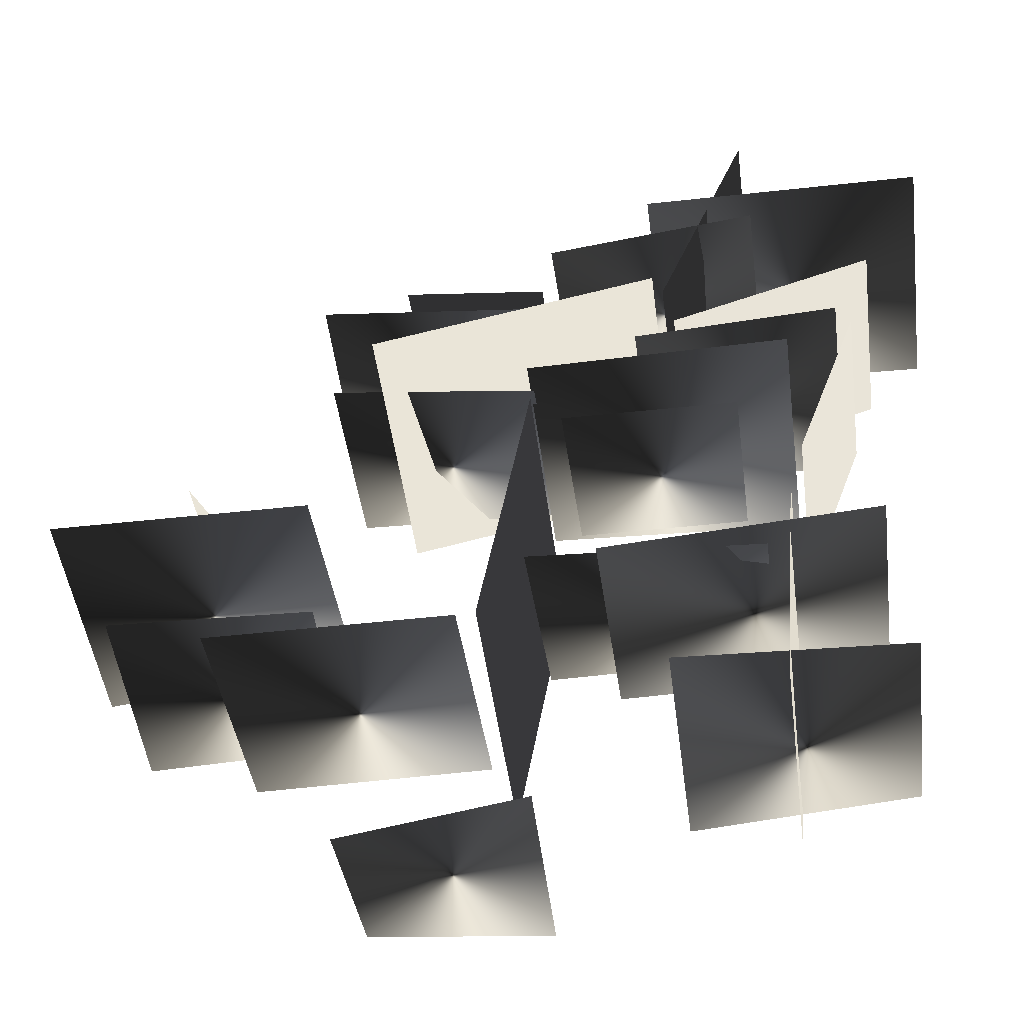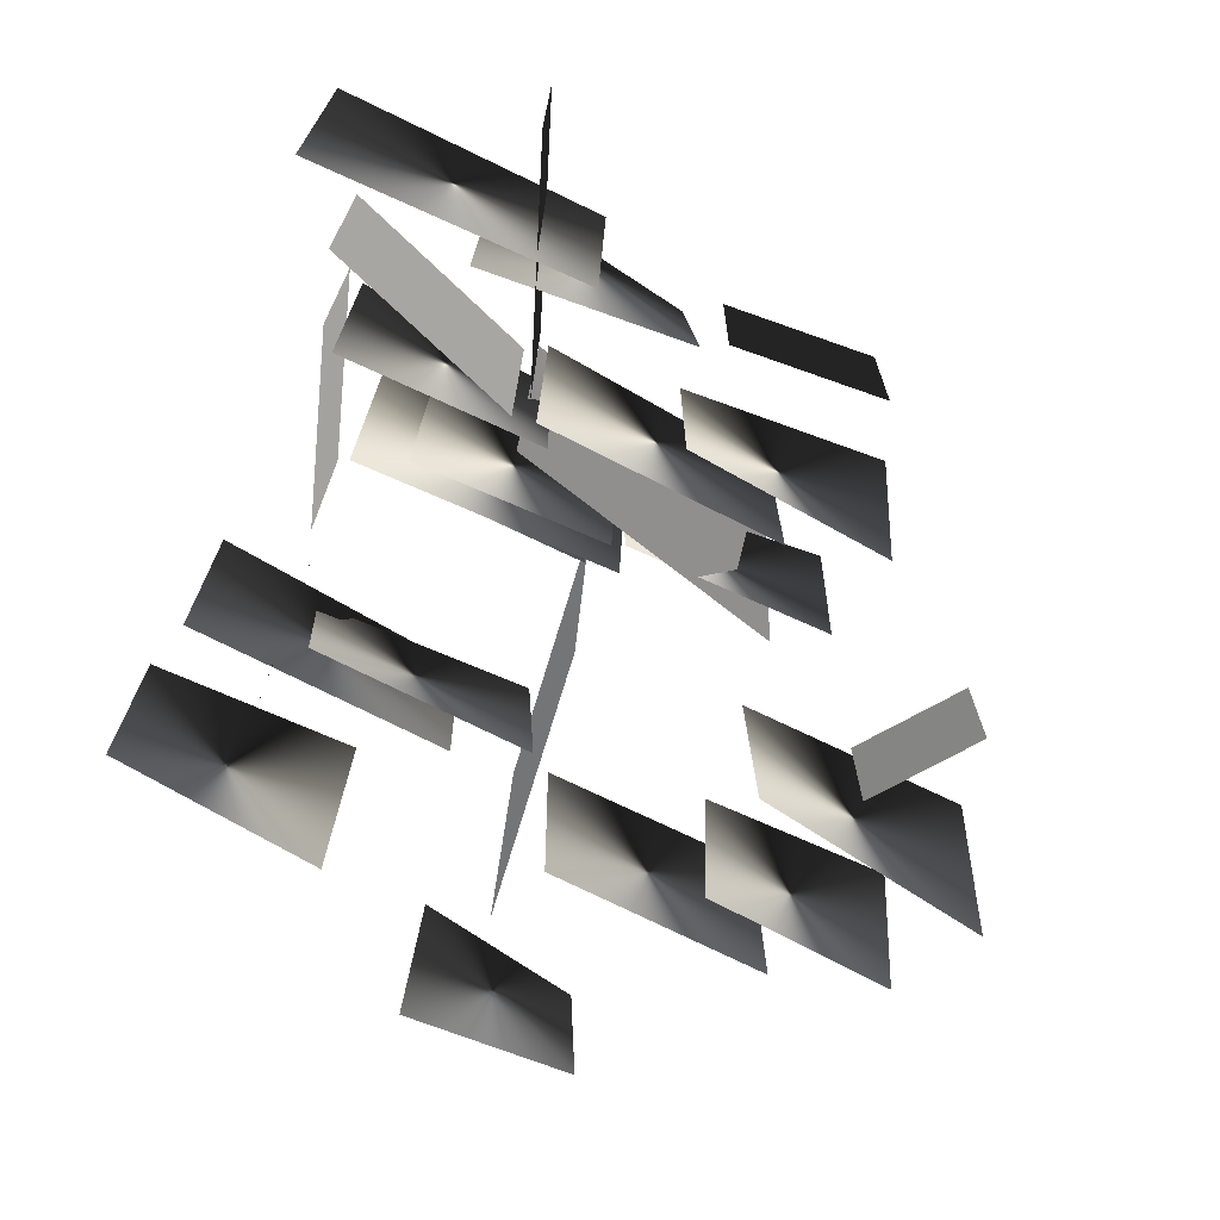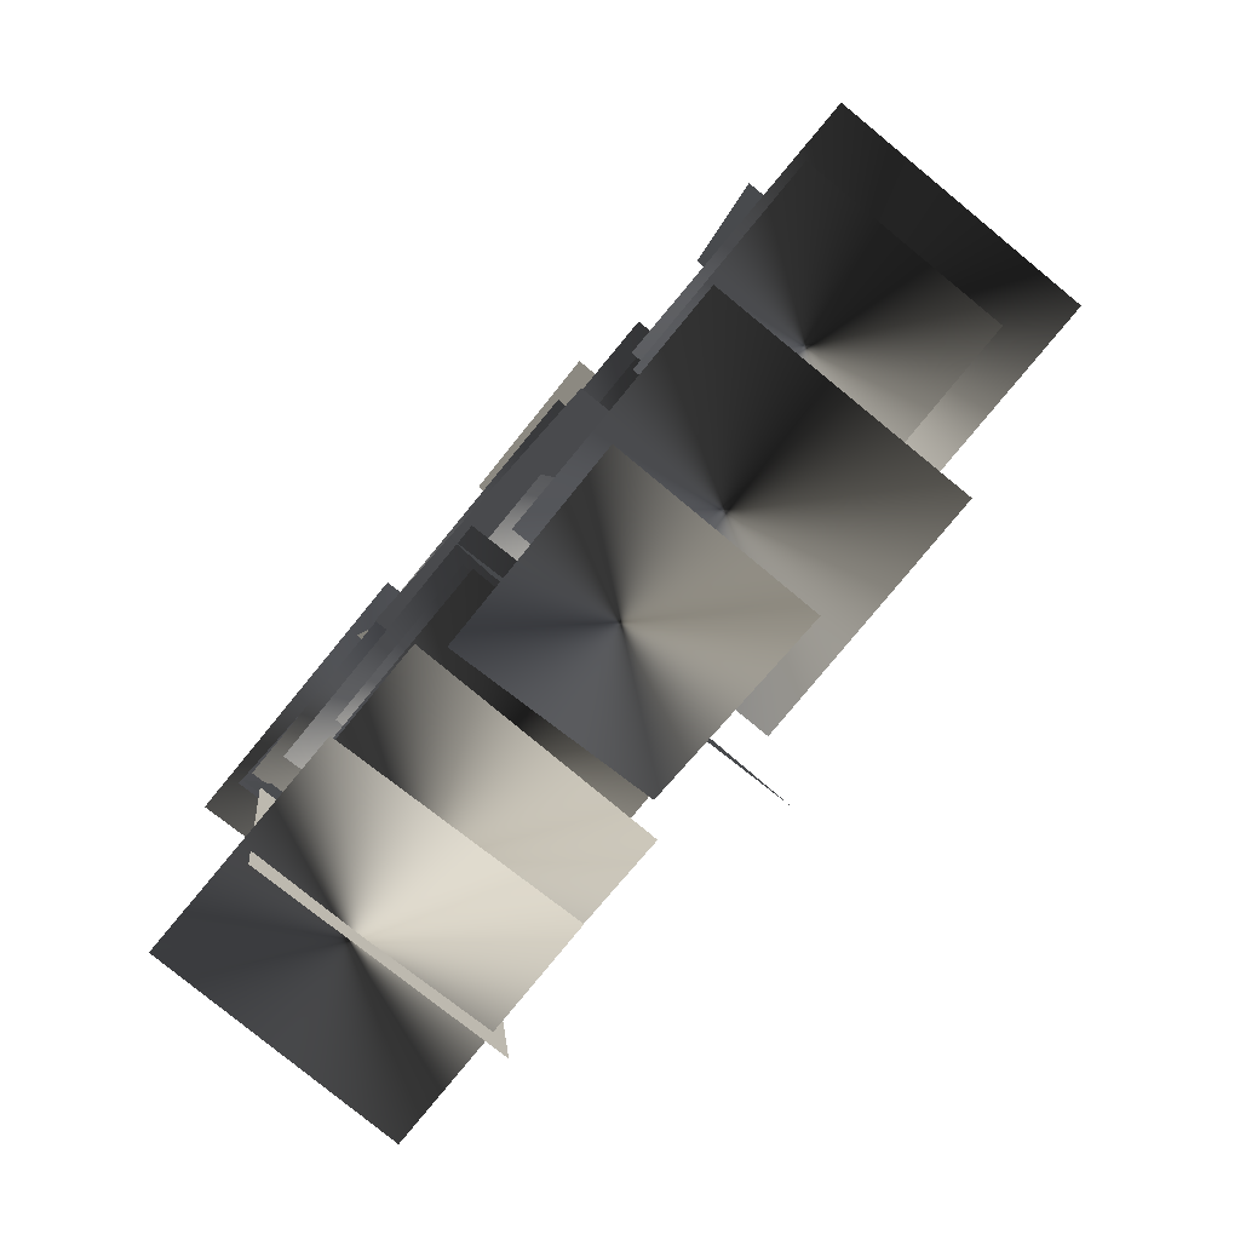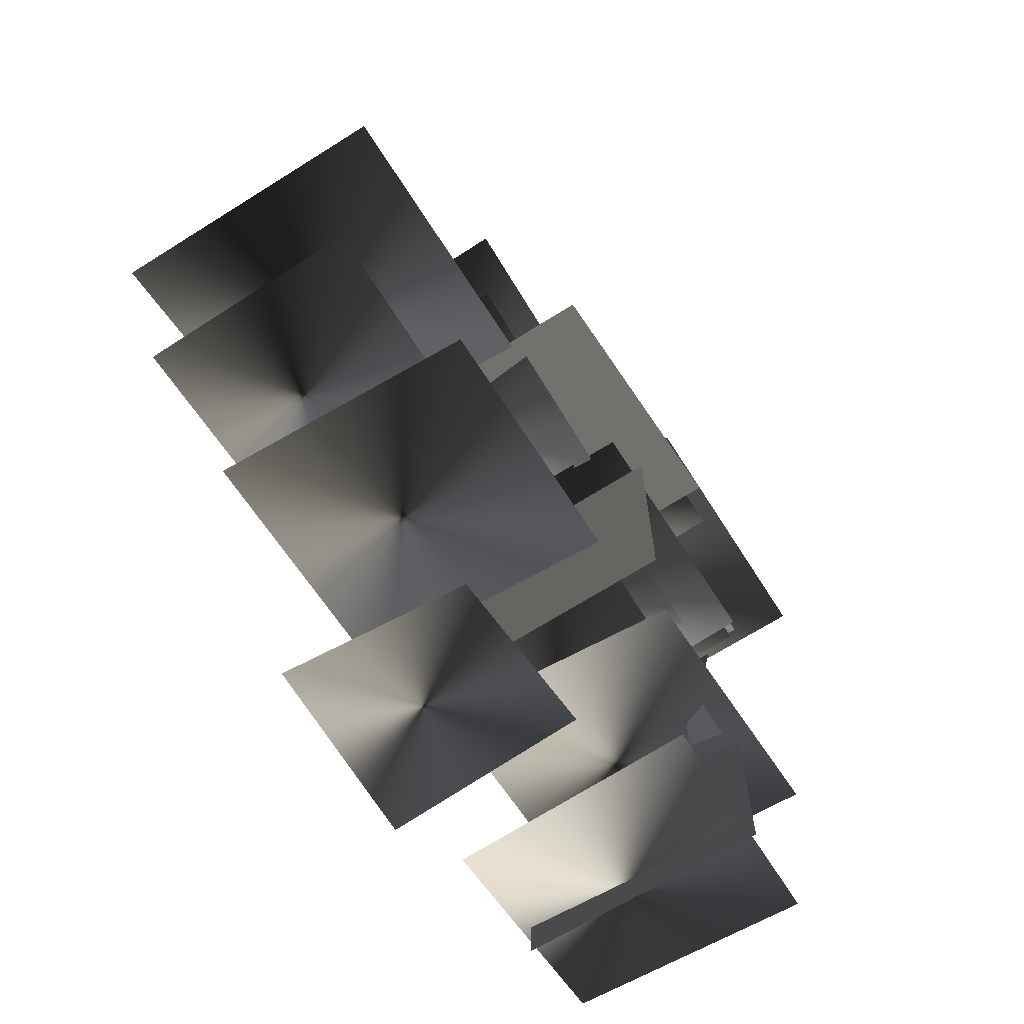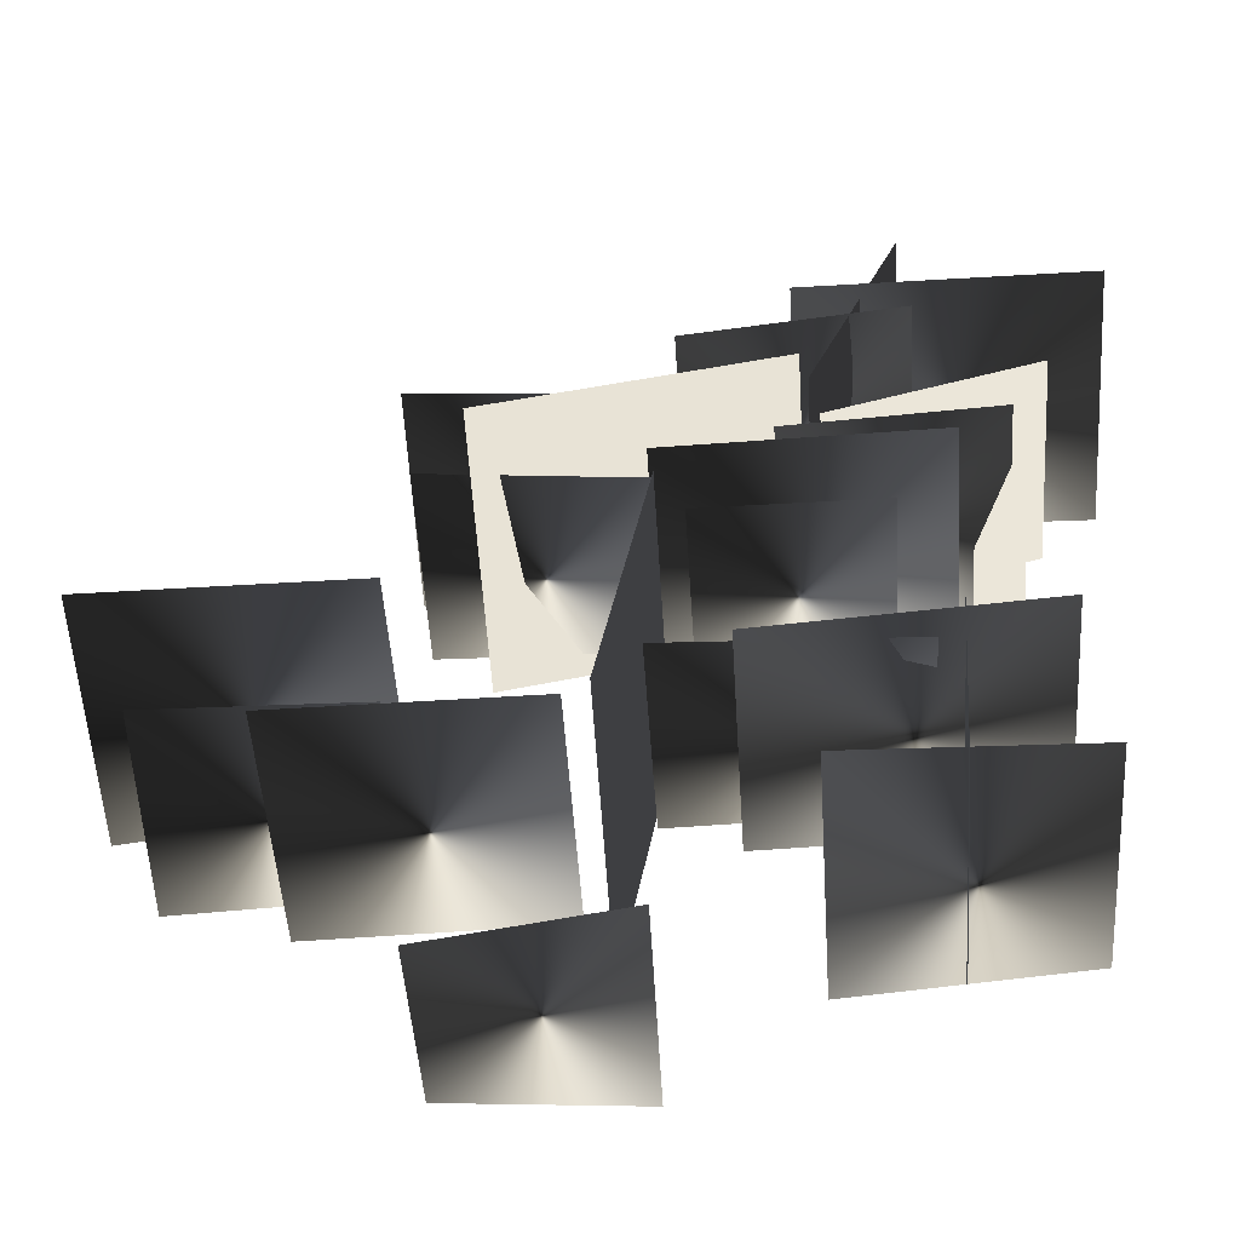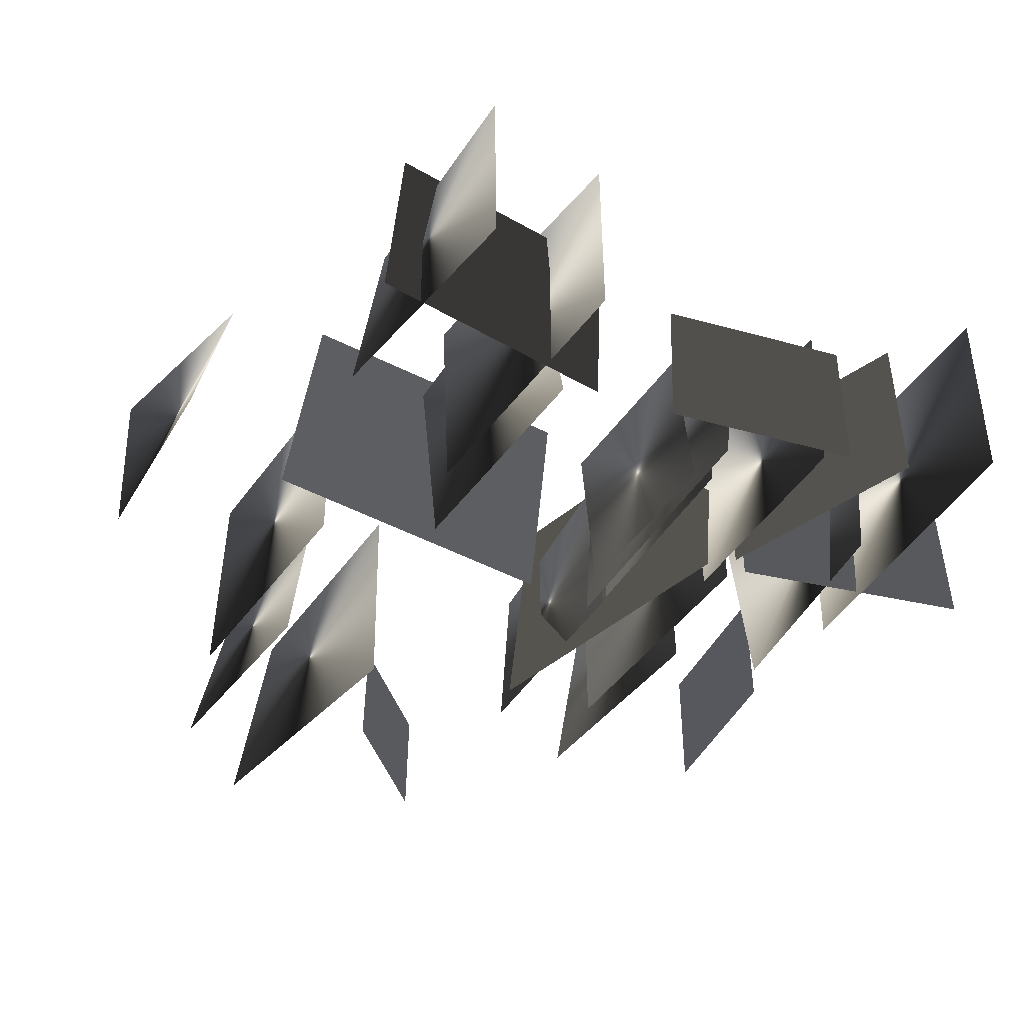
<metadata>
{"format":"obj","ext":"obj","renderer":"f3d","projection":"perspective","resolution":1024,"background":"white","views":[{"elev":-42.0,"azim":-172.5,"up":"+Z"},{"elev":-70.5,"azim":-25.7,"up":"+Y"},{"elev":-78.4,"azim":50.7,"up":"+Z"},{"elev":-61.4,"azim":121.4,"up":"+Z"},{"elev":-50.7,"azim":-176.4,"up":"+Z"},{"elev":-50.6,"azim":-124.6,"up":"+Y"}]}
</metadata>
<code>
g spmMoonGhostGrass_LOD0
v 0.3763 -0.338 0.05894
v 0.6961 1.803 -1.698
v 0.6961 -0.16 -1.878
v 0.3763 1.625 0.2393
v -0.4735 -0.2716 1.037
v 1.439 -0.229 0.6004
v 1.439 1.724 0.7911
v -0.4735 1.681 1.228
v -1.377 -0.2067 0.03306
v -1.816 1.016 1.319
v -1.816 -0.2744 1.247
v -1.377 1.084 0.1049
v -0.5875 -0.2278 1.207
v -1.966 1.202 1.727
v -1.966 -0.2482 1.662
v -0.5875 1.222 1.272
v -1.271 -0.2807 -0.5358
v -1.145 -0.1979 -2.179
v -1.145 1.45 -2.096
v -1.271 1.367 -0.4528
v 0.3815 -0.2311 2.155
v 1.392 0.7827 2.284
v 1.392 -0.2333 2.264
v 0.3815 0.7849 2.175
v -0.5275 -0.2138 1.342
v -1.146 -0.254 2.829
v -1.146 1.356 2.873
v -0.5275 1.397 1.386
v 2.944 -0.2287 0.6141
v 2.451 0.6395 -0.09696
v 2.451 -0.2273 -0.09864
v 2.944 0.6381 0.6158
v -0.9762 1.202 0.4446
v 0.2171 1.202 0.4427
v 0.2171 -0.1156 0.5339
v -0.9762 -0.1156 0.5377
v -1.087 1.342 -0.9557
v 0.4588 1.342 -0.8912
v 0.4588 -0.1554 -0.7276
v -1.087 -0.1554 -0.6895
v -1.345 1.442 0.7586
v 0.4188 1.442 0.711
v 0.4188 -0.2147 0.5945
v -1.345 -0.2147 0.5385
v -1.018 1.112 0.8128
v 0.3136 1.112 0.7547
v 0.3136 -0.114 0.7035
v -1.018 -0.114 0.6584
v -1.839 1.509 -0.8702
v -0.01535 1.509 -1.018
v -0.01535 -0.1581 -0.9393
v -1.839 -0.1581 -0.8849
v -0.4405 1.398 1.322
v 1.237 1.398 1.202
v 1.237 -0.2512 1.199
v -0.4405 -0.2512 1.24
v 0.3946 1.252 0.6832
v 1.795 1.252 0.842
v 1.795 -0.08303 0.7629
v 0.3946 -0.08303 0.7319
v -1.703 1.262 1.205
v -0.313 1.262 1.108
v -0.313 -0.2594 1.126
v -1.703 -0.2594 1.108
v -1.184 1.392 2.101
v 0.2457 1.392 1.906
v 0.2457 -0.1649 2.055
v -1.184 -0.1649 1.908
v 0.8673 1.512 -1.466
v 2.474 1.512 -1.483
v 2.474 -0.1844 -1.46
v 0.8673 -0.1844 -1.422
v -1.943 1.35 -1.853
v -0.4281 1.35 -1.81
v -0.4281 -0.2748 -1.978
v -1.943 -0.2748 -1.837
v 0.4474 1.289 1.462
v 1.887 1.289 1.604
v 1.887 -0.1638 1.37
v 0.4474 -0.1638 1.46
v -2.353 1.481 2.236
v -0.4614 1.481 2.231
v -0.4614 -0.2951 2.135
v -2.353 -0.2951 2.087
v 1.86 1.493 -0.4185
v 3.584 1.493 -0.4279
v 3.584 -0.206 -0.6103
v 1.86 -0.206 -0.3711
v 0.4531 1.075 -2.559
v 1.669 1.075 -2.763
v 1.669 -0.1751 -2.667
v 0.4531 -0.1751 -2.758
v 1.86 1.142 -1.029
v 3.235 1.142 -0.9999
v 3.235 -0.201 -1.203
v 1.86 -0.201 -1.134
g spmMoonGhostGrass_LOD0_0
f 2 3 1
f 4 2 1
f 6 7 5
f 7 8 5
f 10 11 9
f 12 10 9
f 14 15 13
f 16 14 13
f 18 19 17
f 19 20 17
f 22 23 21
f 24 22 21
f 26 27 25
f 27 28 25
f 30 31 29
f 32 30 29
g spmMoonGhostGrass_LOD0_1
f 35 34 33
f 36 35 33
f 39 38 37
f 40 39 37
f 43 42 41
f 44 43 41
f 47 46 45
f 48 47 45
f 51 50 49
f 52 51 49
f 55 54 53
f 56 55 53
f 59 58 57
f 60 59 57
f 63 62 61
f 64 63 61
f 67 66 65
f 68 67 65
f 71 70 69
f 72 71 69
f 75 74 73
f 76 75 73
f 79 78 77
f 80 79 77
f 83 82 81
f 84 83 81
f 87 86 85
f 88 87 85
f 91 90 89
f 92 91 89
f 95 94 93
f 96 95 93

</code>
